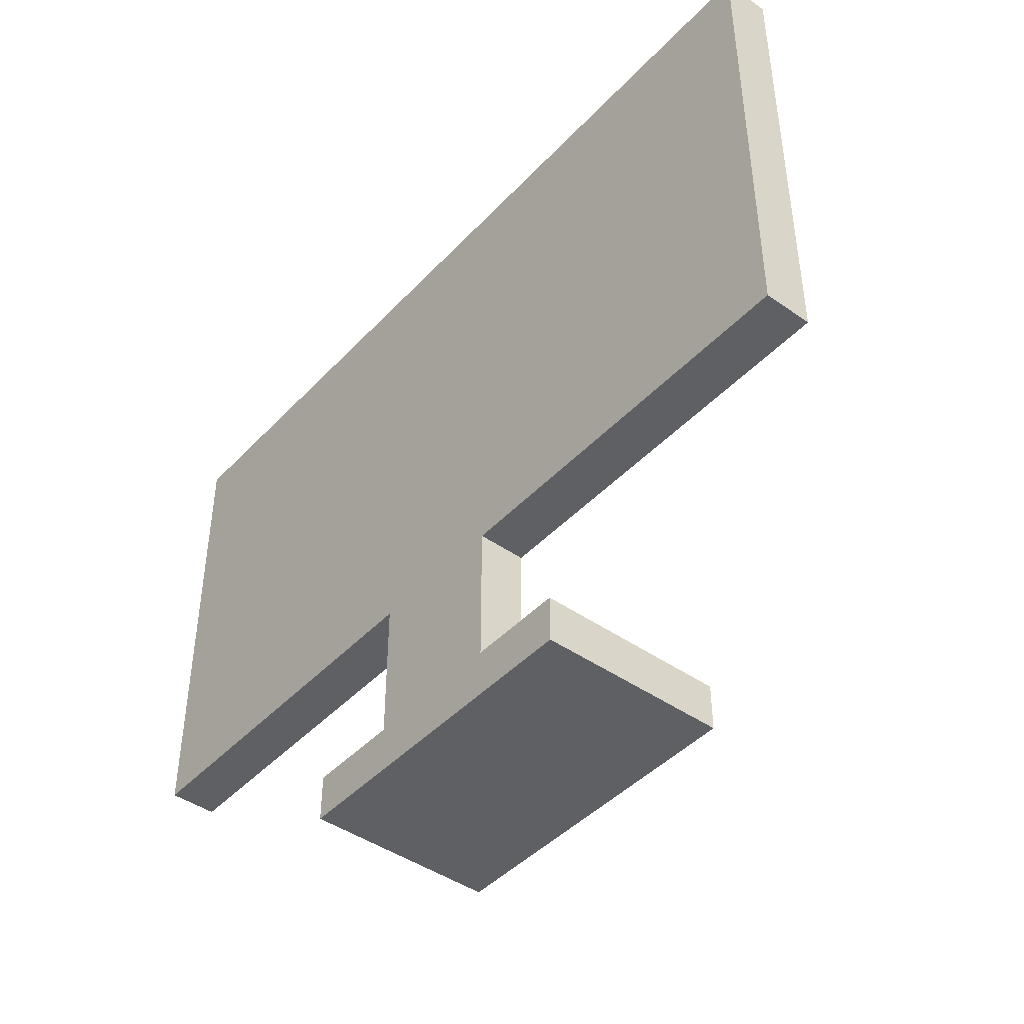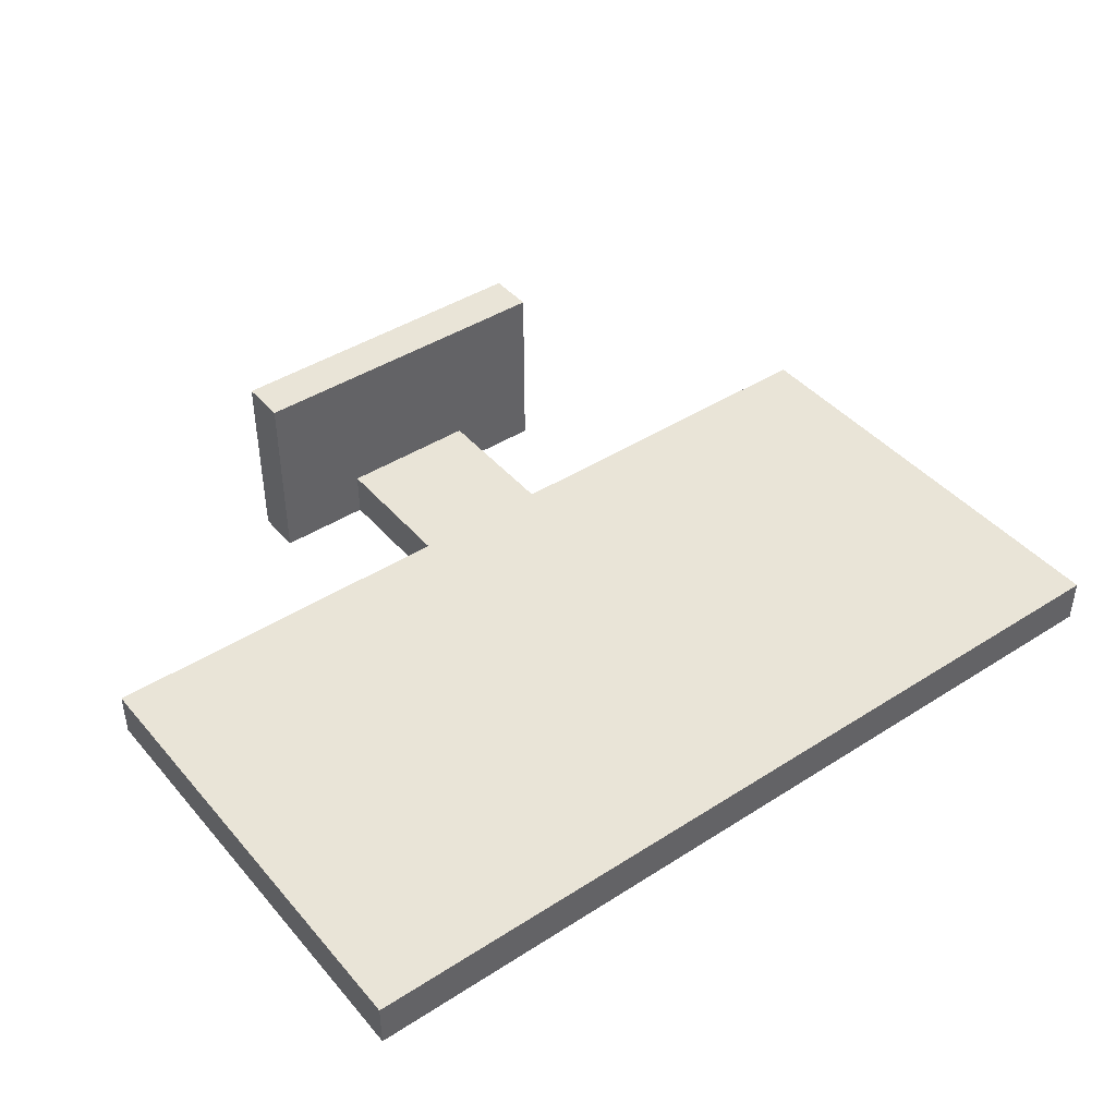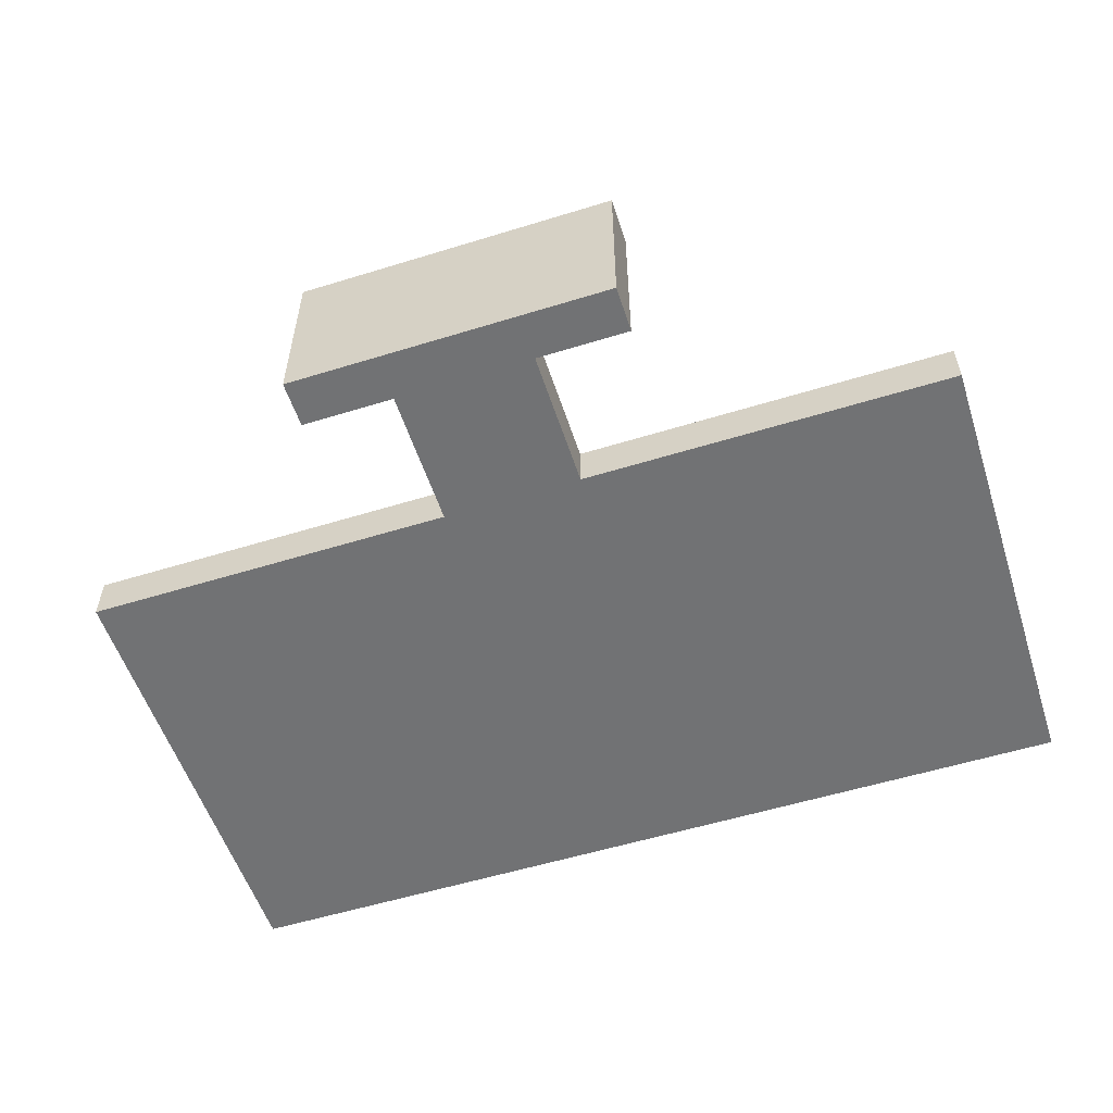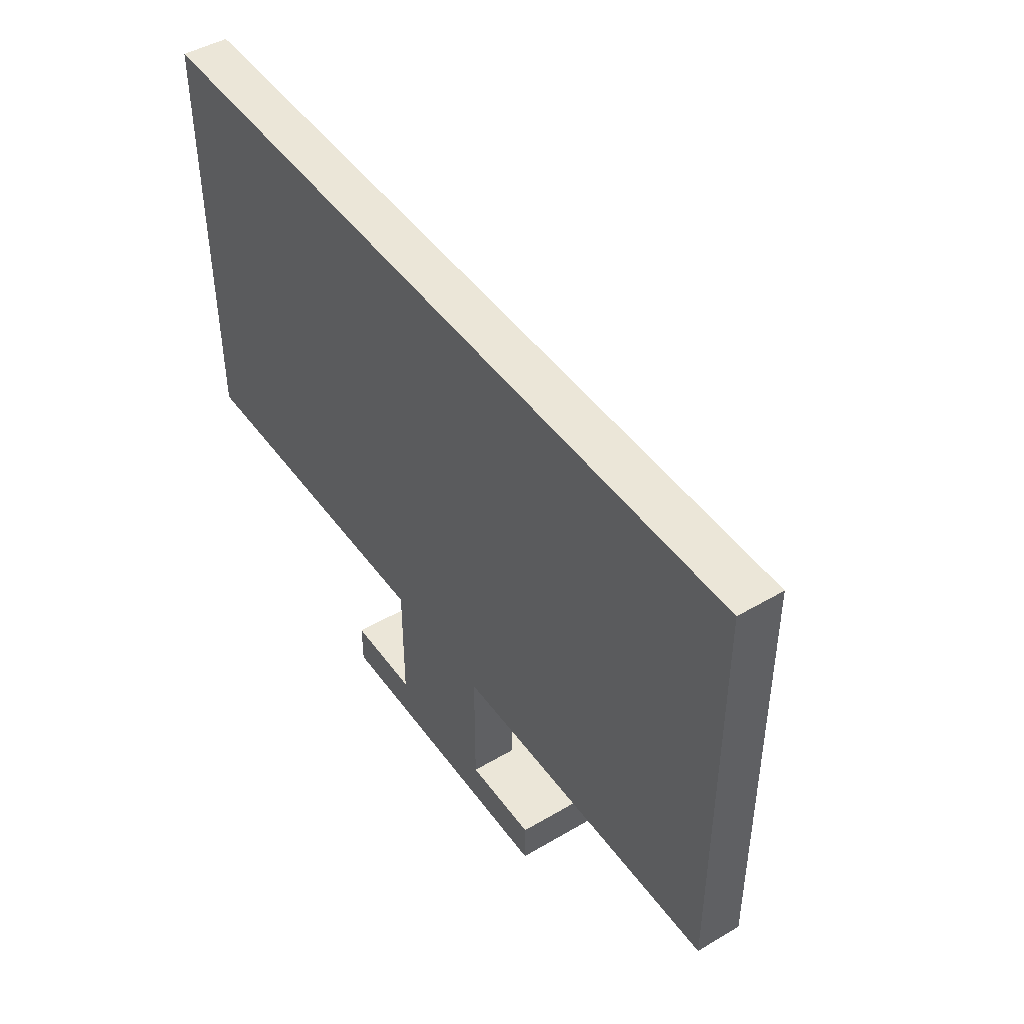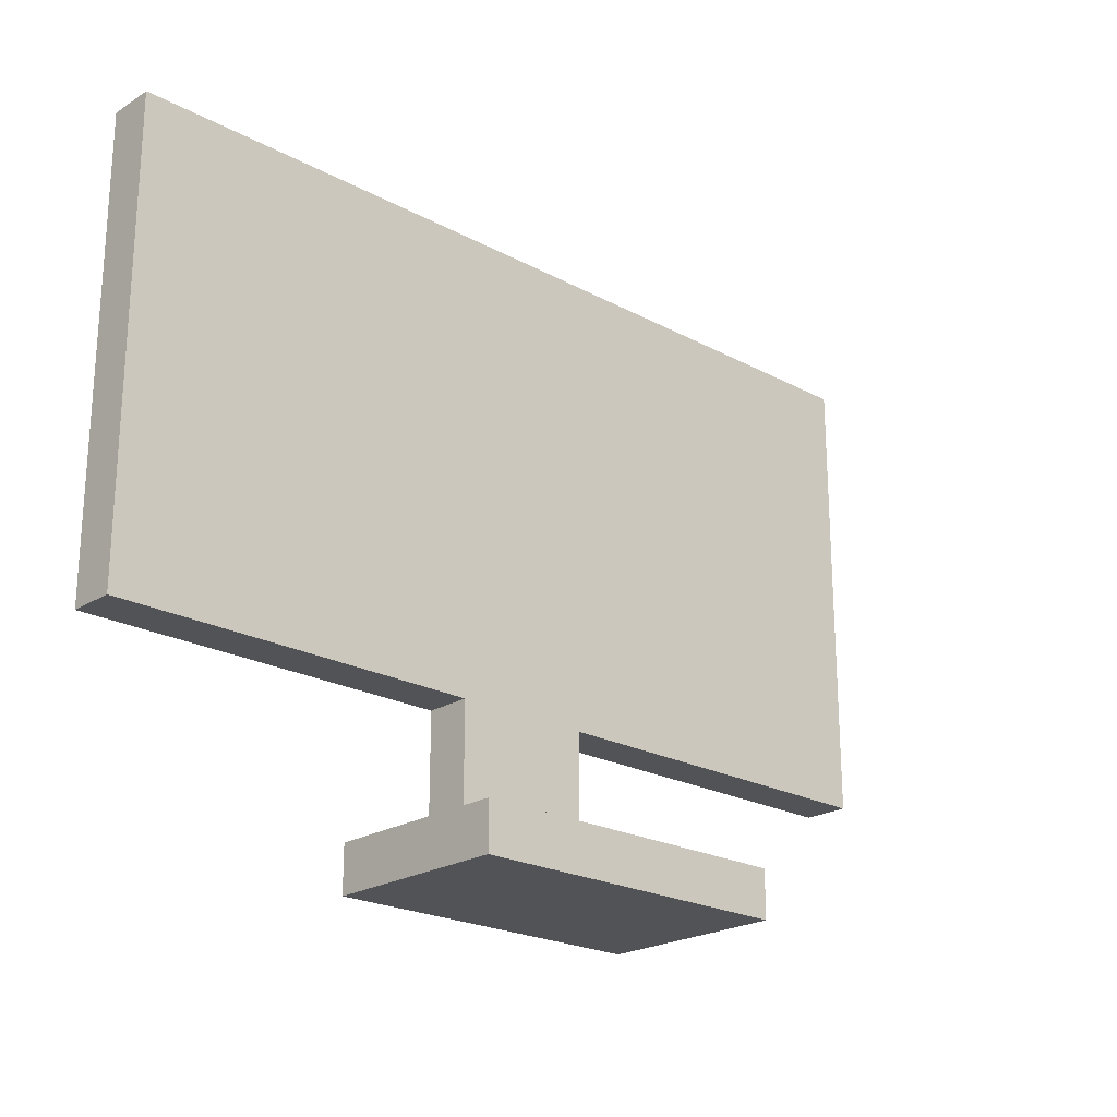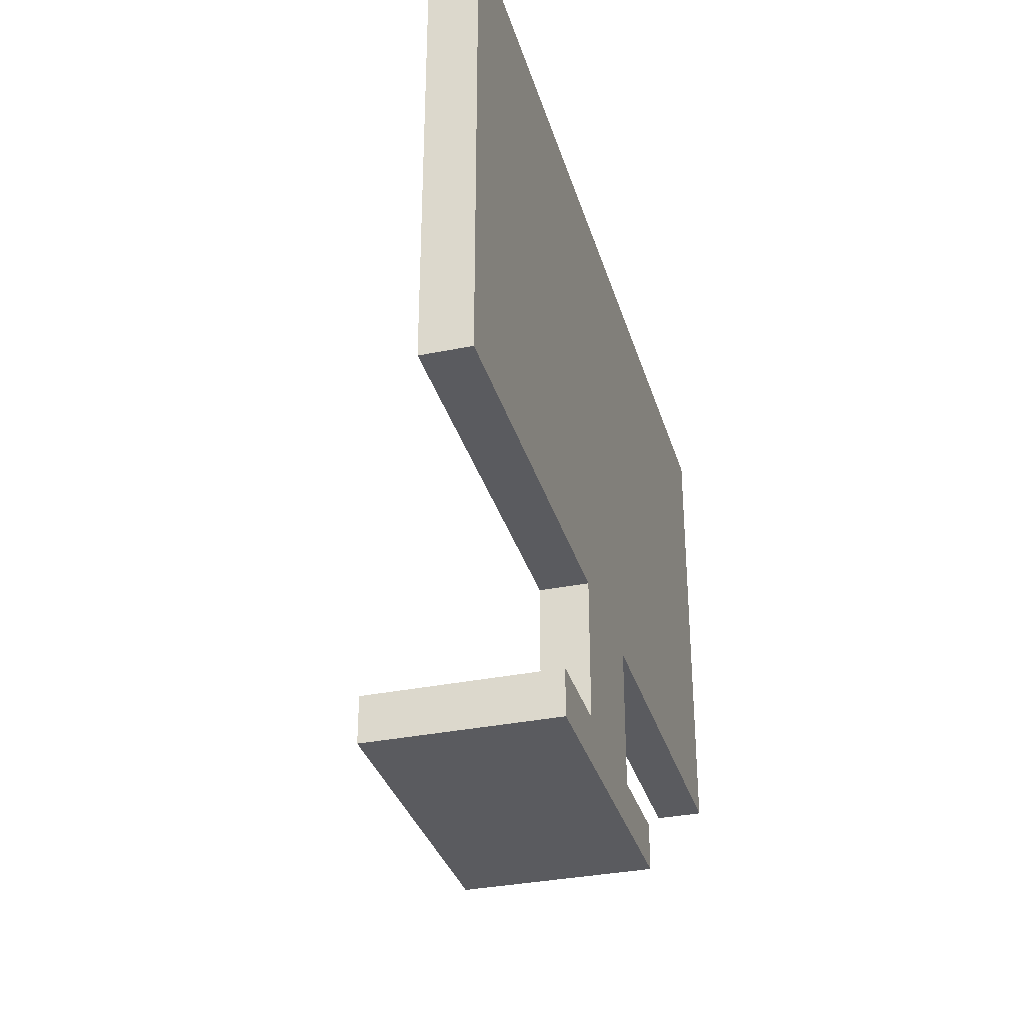
<metadata>
{"format":"obj","ext":"obj","renderer":"f3d","projection":"perspective","resolution":1024,"background":"white","views":[{"elev":-44.0,"azim":-129.5,"up":"+Y"},{"elev":43.0,"azim":142.8,"up":"+Z"},{"elev":-55.4,"azim":18.0,"up":"+Z"},{"elev":46.4,"azim":-123.9,"up":"+Y"},{"elev":-22.2,"azim":-43.0,"up":"+Y"},{"elev":-33.3,"azim":105.7,"up":"+Y"}]}
</metadata>
<code>
o
v -2 0.4 -1.9
v -2 0.4 -2
v -2 1.4 -1.9
v -2 1.4 -2
v -1.4 0 -1.6
v -1.4 0 -2
v -1.4 0.1 -1.6
v -1.4 0.1 -2
v -1.2 0.1 -1.9
v -1.2 0.1 -2
v -1.2 0.4 -1.9
v -1.2 0.4 -2
v -0.9 0.1 -1.9
v -0.9 0.1 -2
v -0.9 0.4 -1.9
v -0.9 0.4 -2
v -0.7 0 -1.6
v -0.7 0 -2
v -0.7 0.1 -1.6
v -0.7 0.1 -2
v -0.1 0.4 -1.9
v -0.1 0.4 -2
v -0.1 1.4 -1.9
v -0.1 1.4 -2
v -1.4 0 -1.6
v -1.4 0.1 -1.6
v -0.7 0 -1.6
v -0.7 0.1 -1.6
v -2 0.4 -1.9
v -2 1.4 -1.9
v -1.2 0.1 -1.9
v -1.2 0.4 -1.9
v -0.9 0.1 -1.9
v -0.9 0.4 -1.9
v -0.1 0.4 -1.9
v -0.1 1.4 -1.9
v -2 0.4 -2
v -2 1.4 -2
v -1.4 0 -2
v -1.4 0.1 -2
v -1.2 0.1 -2
v -1.2 0.4 -2
v -0.9 0.1 -2
v -0.9 0.4 -2
v -0.7 0 -2
v -0.7 0.1 -2
v -0.1 0.4 -2
v -0.1 1.4 -2
v -1.4 0 -1.6
v -0.7 0 -1.6
v -1.4 0 -2
v -0.7 0 -2
v -2 0.4 -1.9
v -1.2 0.4 -1.9
v -0.9 0.4 -1.9
v -0.1 0.4 -1.9
v -2 0.4 -2
v -1.2 0.4 -2
v -0.9 0.4 -2
v -0.1 0.4 -2
v -1.4 0.1 -1.6
v -0.7 0.1 -1.6
v -1.2 0.1 -1.9
v -0.9 0.1 -1.9
v -1.4 0.1 -2
v -1.2 0.1 -2
v -0.9 0.1 -2
v -0.7 0.1 -2
v -2 1.4 -1.9
v -0.1 1.4 -1.9
v -2 1.4 -2
v -0.1 1.4 -2
f 3 2 1
f 4 2 3
f 7 6 5
f 8 6 7
f 11 10 9
f 12 10 11
f 13 14 15
f 15 14 16
f 17 18 19
f 19 18 20
f 21 22 23
f 23 22 24
f 27 26 25
f 28 26 27
f 32 30 29
f 33 32 31
f 34 30 32
f 34 32 33
f 35 30 34
f 36 30 35
f 39 40 41
f 37 38 42
f 39 41 43
f 41 42 43
f 42 38 44
f 43 42 44
f 39 43 45
f 45 43 46
f 44 38 47
f 47 38 48
f 51 50 49
f 52 50 51
f 57 54 53
f 58 54 57
f 59 56 55
f 60 56 59
f 61 62 63
f 63 62 64
f 61 63 65
f 65 63 66
f 64 62 67
f 67 62 68
f 69 70 71
f 71 70 72

</code>
